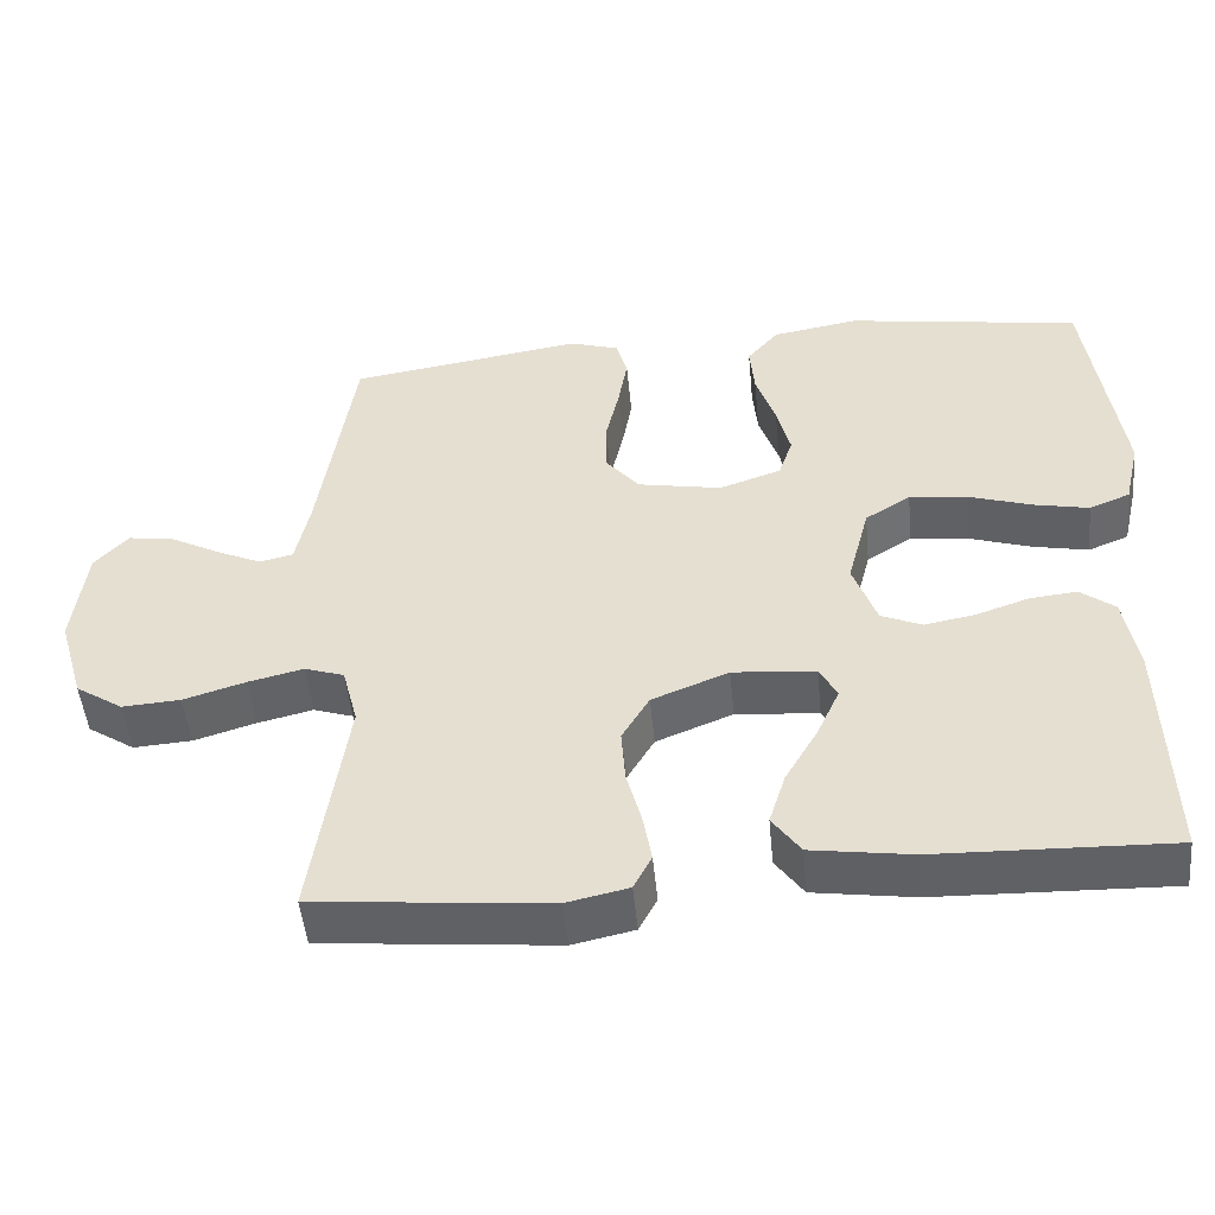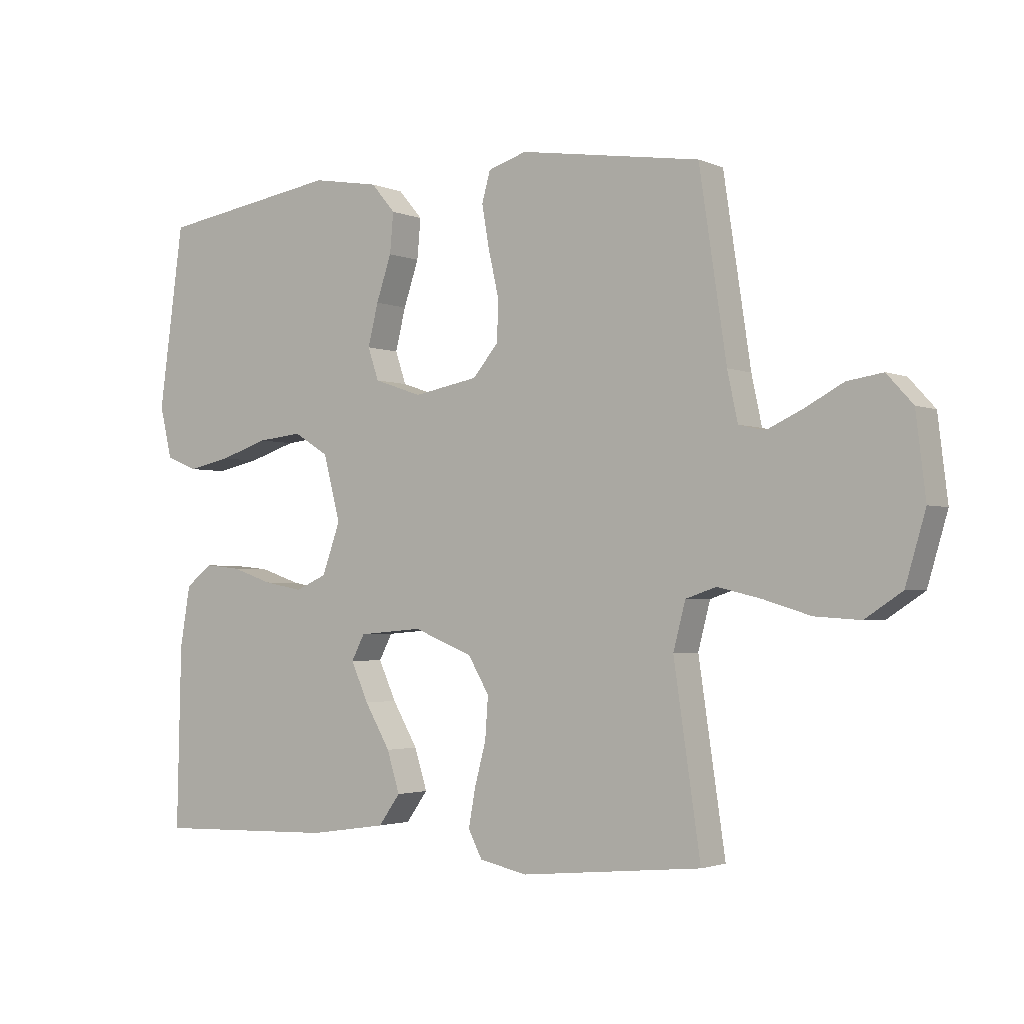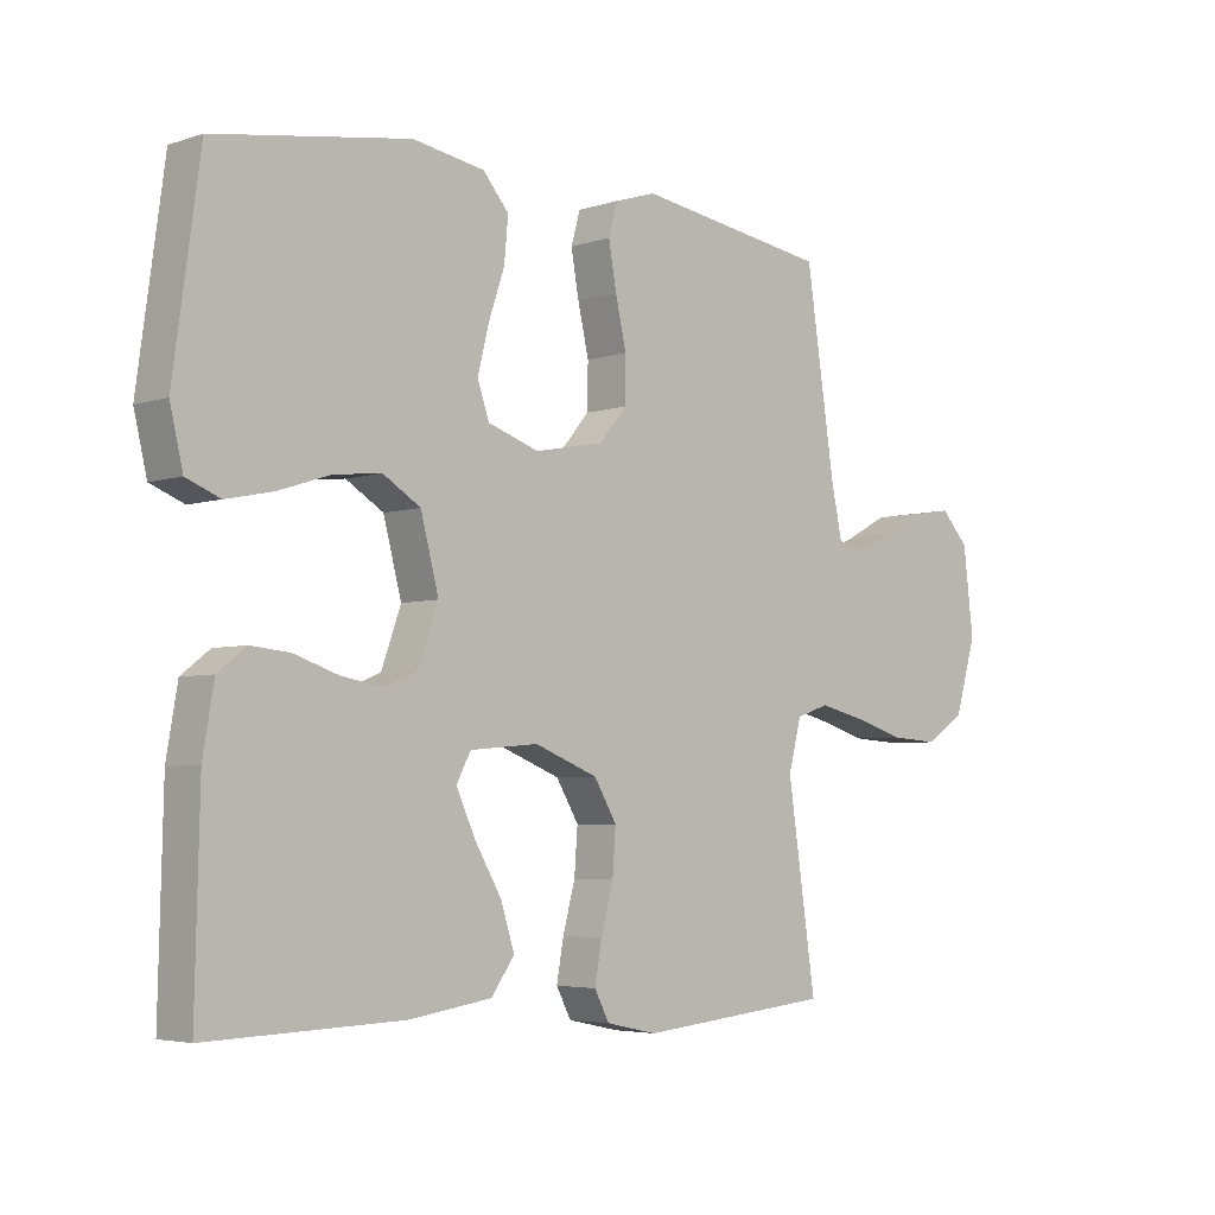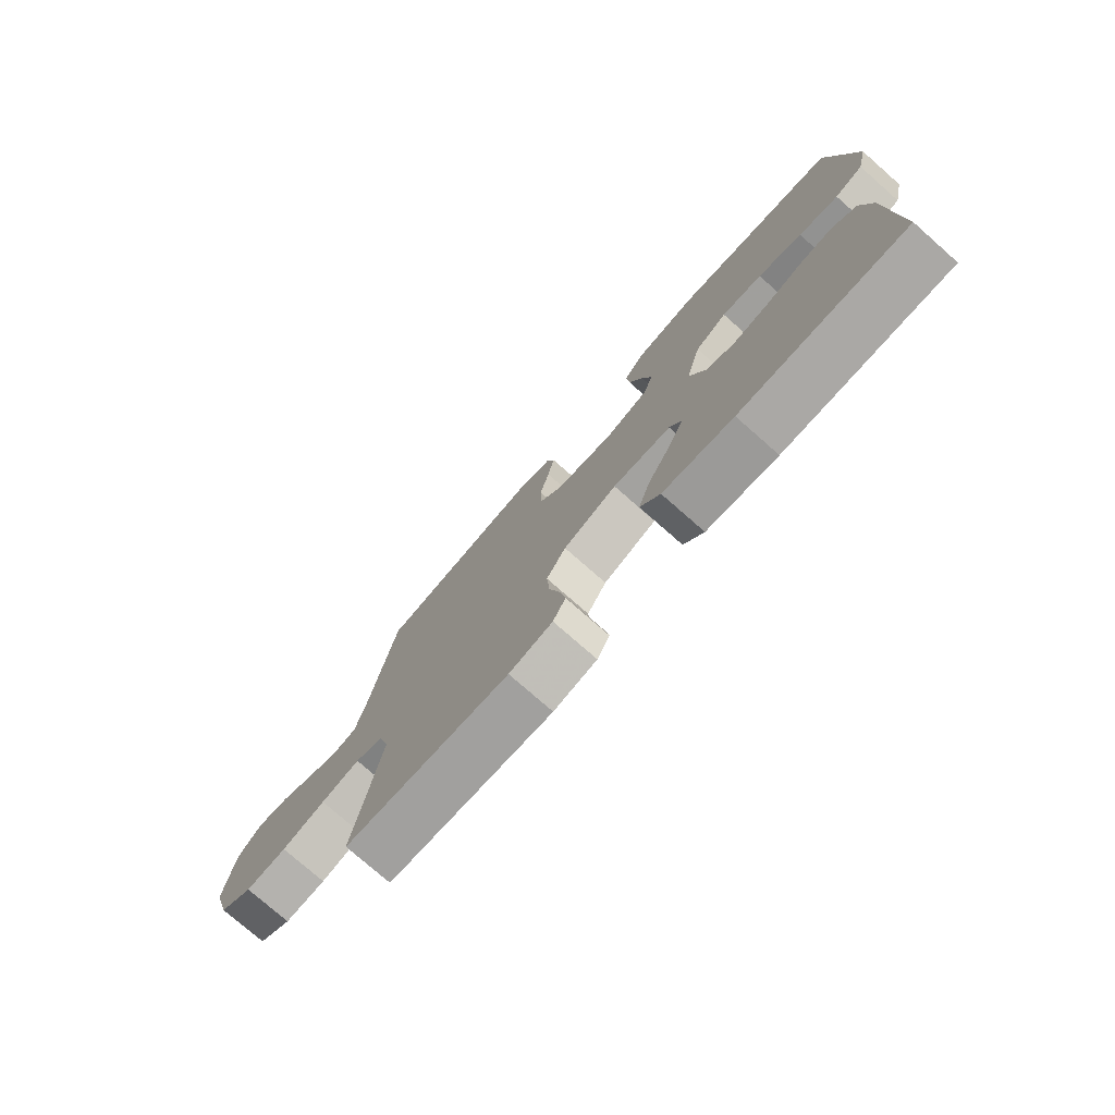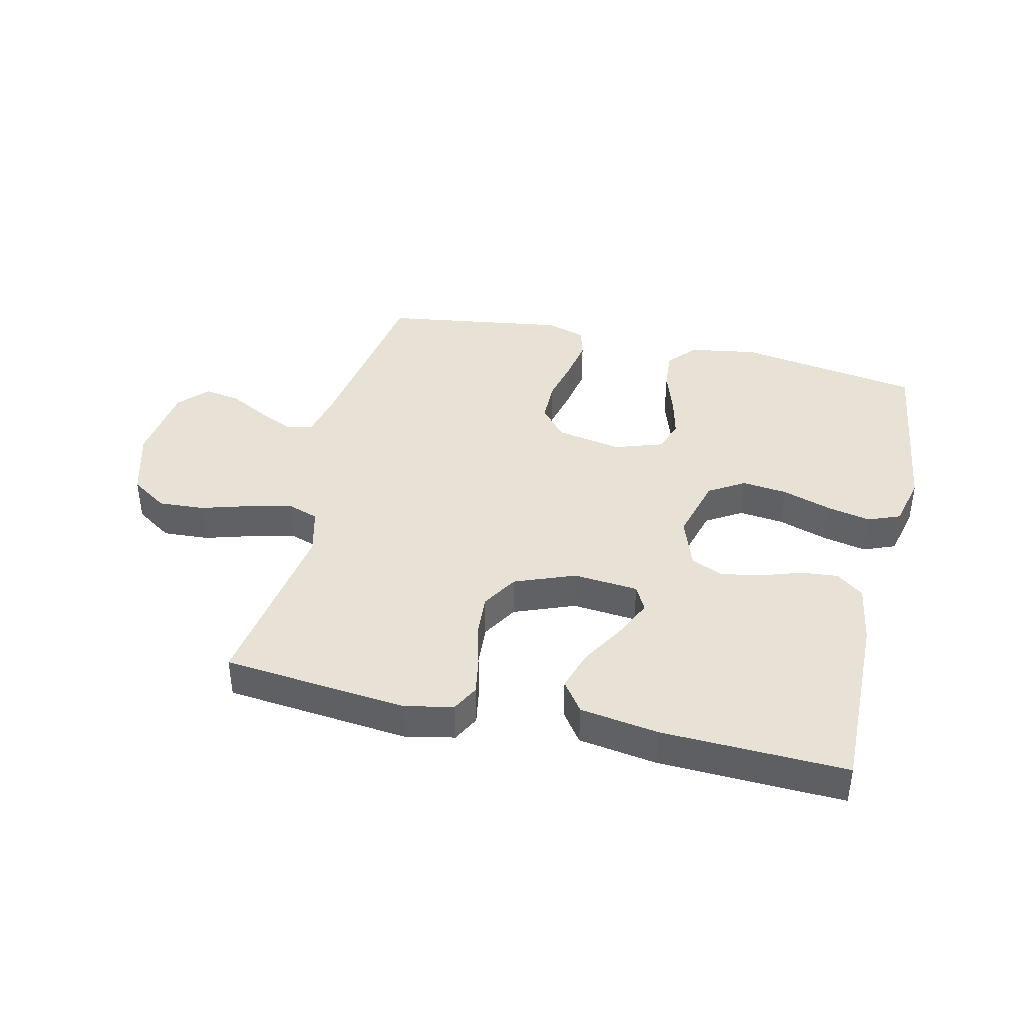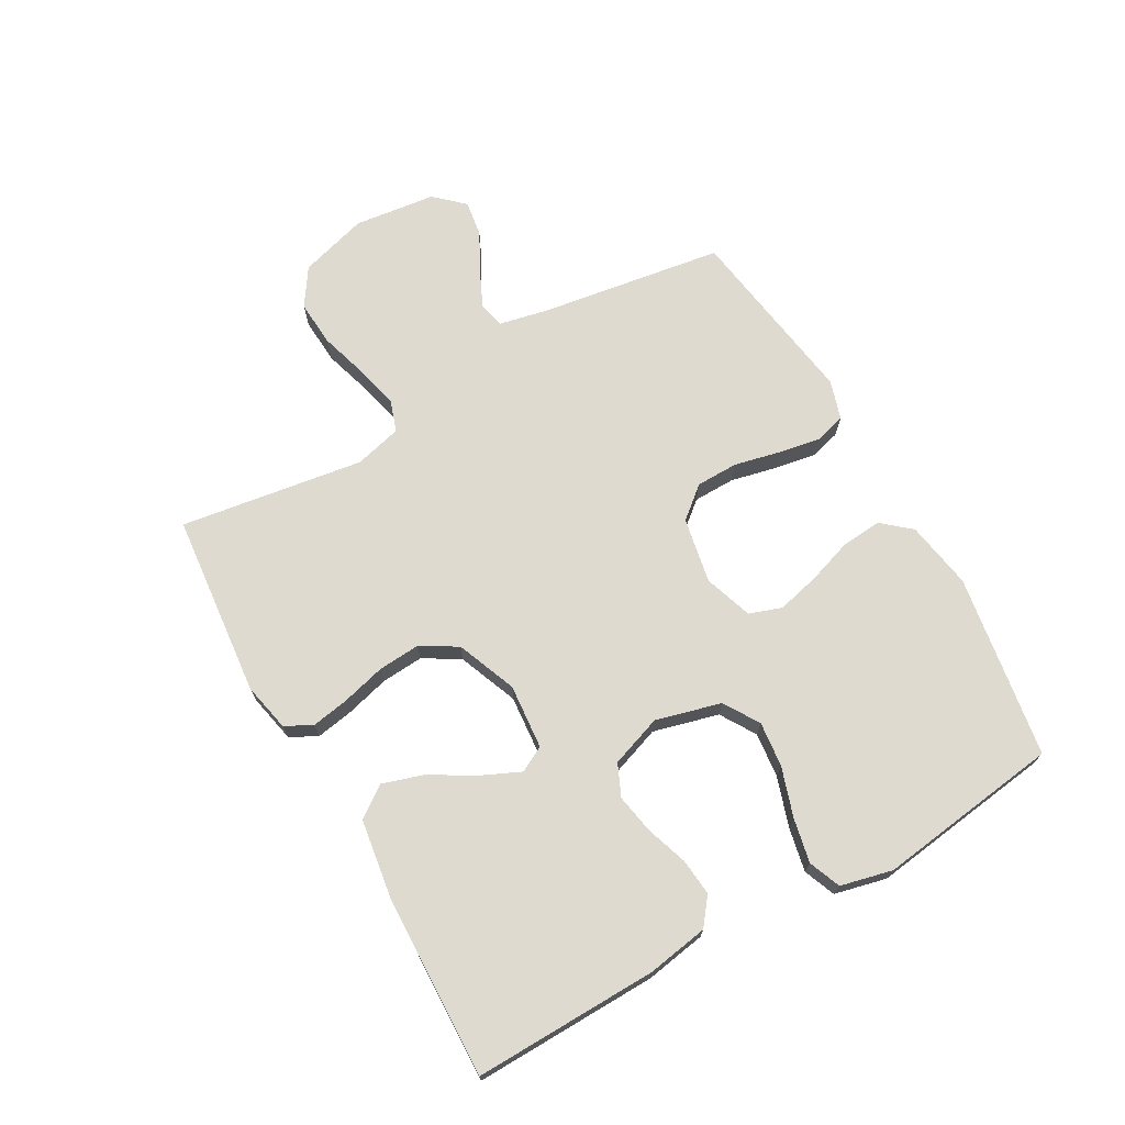
<metadata>
{"format":"obj","ext":"obj","renderer":"f3d","projection":"perspective","resolution":1024,"background":"white","views":[{"elev":-49.1,"azim":-174.5,"up":"+Z"},{"elev":-2.4,"azim":35.0,"up":"+Z"},{"elev":-4.4,"azim":-43.6,"up":"+Z"},{"elev":-76.6,"azim":-131.3,"up":"+Z"},{"elev":40.3,"azim":-166.6,"up":"+Y"},{"elev":70.9,"azim":-119.4,"up":"+Y"}]}
</metadata>
<code>
v 0.5 0.07 0.5
v 0.545 0.07 0.2
v 0.562 0.07 0.12
v 0.605 0.07 0.11
v 0.664 0.07 0.137
v 0.728 0.07 0.171
v 0.787 0.07 0.18
v 0.83 0.07 0.133
v 0.846 0.07 0
v 0.813 0.07 -0.112
v 0.752 0.07 -0.152
v 0.677 0.07 -0.147
v 0.598 0.07 -0.123
v 0.527 0.07 -0.106
v 0.476 0.07 -0.123
v 0.456 0.07 -0.2
v 0.5 0.07 -0.5
v 0.2 0.07 -0.529
v 0.121 0.07 -0.512
v 0.098 0.07 -0.468
v 0.109 0.07 -0.406
v 0.128 0.07 -0.335
v 0.133 0.07 -0.266
v 0.098 0.07 -0.207
v 0 0.07 -0.168
v -0.106 0.07 -0.177
v -0.128 0.07 -0.219
v -0.099 0.07 -0.283
v -0.057 0.07 -0.355
v -0.036 0.07 -0.422
v -0.072 0.07 -0.472
v -0.2 0.07 -0.491
v -0.5 0.07 -0.5
v -0.493 0.07 -0.2
v -0.476 0.07 -0.1
v -0.432 0.07 -0.066
v -0.372 0.07 -0.072
v -0.304 0.07 -0.095
v -0.239 0.07 -0.107
v -0.187 0.07 -0.084
v -0.157 0.07 0
v -0.185 0.07 0.107
v -0.243 0.07 0.143
v -0.317 0.07 0.135
v -0.397 0.07 0.109
v -0.469 0.07 0.094
v -0.521 0.07 0.115
v -0.541 0.07 0.2
v -0.5 0.07 0.5
v -0.2 0.07 0.547
v -0.089 0.07 0.528
v -0.049 0.07 0.481
v -0.055 0.07 0.415
v -0.08 0.07 0.341
v -0.097 0.07 0.272
v -0.079 0.07 0.219
v 0 0.07 0.192
v 0.107 0.07 0.212
v 0.15 0.07 0.263
v 0.151 0.07 0.332
v 0.134 0.07 0.407
v 0.122 0.07 0.476
v 0.136 0.07 0.526
v 0.2 0.07 0.546
v 0.5 0 0.5
v 0.545 0 0.2
v 0.562 0 0.12
v 0.605 0 0.11
v 0.664 0 0.137
v 0.728 0 0.171
v 0.787 0 0.18
v 0.83 0 0.133
v 0.846 0 0
v 0.813 0 -0.112
v 0.752 0 -0.152
v 0.677 0 -0.147
v 0.598 0 -0.123
v 0.527 0 -0.106
v 0.476 0 -0.123
v 0.456 0 -0.2
v 0.5 0 -0.5
v 0.2 0 -0.529
v 0.121 0 -0.512
v 0.098 0 -0.468
v 0.109 0 -0.406
v 0.128 0 -0.335
v 0.133 0 -0.266
v 0.098 0 -0.207
v 0 0 -0.168
v -0.106 0 -0.177
v -0.128 0 -0.219
v -0.099 0 -0.283
v -0.057 0 -0.355
v -0.036 0 -0.422
v -0.072 0 -0.472
v -0.2 0 -0.491
v -0.5 0 -0.5
v -0.493 0 -0.2
v -0.476 0 -0.1
v -0.432 0 -0.066
v -0.372 0 -0.072
v -0.304 0 -0.095
v -0.239 0 -0.107
v -0.187 0 -0.084
v -0.157 0 0
v -0.185 0 0.107
v -0.243 0 0.143
v -0.317 0 0.135
v -0.397 0 0.109
v -0.469 0 0.094
v -0.521 0 0.115
v -0.541 0 0.2
v -0.5 0 0.5
v -0.2 0 0.547
v -0.089 0 0.528
v -0.049 0 0.481
v -0.055 0 0.415
v -0.08 0 0.341
v -0.097 0 0.272
v -0.079 0 0.219
v 0 0 0.192
v 0.107 0 0.212
v 0.15 0 0.263
v 0.151 0 0.332
v 0.134 0 0.407
v 0.122 0 0.476
v 0.136 0 0.526
v 0.2 0 0.546
f 64 1 2
f 63 64 2
f 62 63 2
f 61 62 2
f 60 61 2
f 59 60 2 3
f 58 59 3
f 57 58 3 4
f 52 53 54
f 51 52 54
f 50 51 54
f 49 50 54
f 48 49 54
f 47 48 54
f 46 47 54
f 45 46 54
f 44 45 54
f 43 44 54 55
f 42 43 55 56
f 36 37 38
f 35 36 38
f 34 35 38
f 33 34 38
f 32 33 38
f 31 32 38
f 30 31 38
f 29 30 38
f 28 29 38
f 27 28 38 39
f 26 27 39 40
f 20 21 22
f 19 20 22
f 18 19 22
f 17 18 22
f 16 17 22
f 15 16 22 23
f 11 12 13
f 10 11 13
f 9 10 13
f 8 9 13
f 7 8 13
f 6 7 13
f 5 6 13
f 4 5 13 14
f 57 4 14 15
f 56 57 15
f 42 56 15
f 41 42 15
f 40 41 15
f 26 40 15
f 25 26 15
f 15 23 24
f 15 24 25
f 66 65 128
f 66 128 127
f 66 127 126
f 66 126 125
f 66 125 124
f 67 66 124 123
f 67 123 122
f 68 67 122 121
f 118 117 116
f 118 116 115
f 118 115 114
f 118 114 113
f 118 113 112
f 118 112 111
f 118 111 110
f 118 110 109
f 118 109 108
f 119 118 108 107
f 120 119 107 106
f 102 101 100
f 102 100 99
f 102 99 98
f 102 98 97
f 102 97 96
f 102 96 95
f 102 95 94
f 102 94 93
f 102 93 92
f 103 102 92 91
f 104 103 91 90
f 86 85 84
f 86 84 83
f 86 83 82
f 86 82 81
f 86 81 80
f 87 86 80 79
f 77 76 75
f 77 75 74
f 77 74 73
f 77 73 72
f 77 72 71
f 77 71 70
f 77 70 69
f 78 77 69 68
f 79 78 68 121
f 79 121 120
f 79 120 106
f 79 106 105
f 79 105 104
f 79 104 90
f 79 90 89
f 88 87 79
f 89 88 79
f 1 65 66 2
f 2 66 67 3
f 3 67 68 4
f 4 68 69 5
f 5 69 70 6
f 6 70 71 7
f 7 71 72 8
f 8 72 73 9
f 9 73 74 10
f 10 74 75 11
f 11 75 76 12
f 12 76 77 13
f 13 77 78 14
f 14 78 79 15
f 15 79 80 16
f 16 80 81 17
f 17 81 82 18
f 18 82 83 19
f 19 83 84 20
f 20 84 85 21
f 21 85 86 22
f 22 86 87 23
f 23 87 88 24
f 24 88 89 25
f 25 89 90 26
f 26 90 91 27
f 27 91 92 28
f 28 92 93 29
f 29 93 94 30
f 30 94 95 31
f 31 95 96 32
f 32 96 97 33
f 33 97 98 34
f 34 98 99 35
f 35 99 100 36
f 36 100 101 37
f 37 101 102 38
f 38 102 103 39
f 39 103 104 40
f 40 104 105 41
f 41 105 106 42
f 42 106 107 43
f 43 107 108 44
f 44 108 109 45
f 45 109 110 46
f 46 110 111 47
f 47 111 112 48
f 48 112 113 49
f 49 113 114 50
f 50 114 115 51
f 51 115 116 52
f 52 116 117 53
f 53 117 118 54
f 54 118 119 55
f 55 119 120 56
f 56 120 121 57
f 57 121 122 58
f 58 122 123 59
f 59 123 124 60
f 60 124 125 61
f 61 125 126 62
f 62 126 127 63
f 63 127 128 64
f 64 128 65 1

</code>
